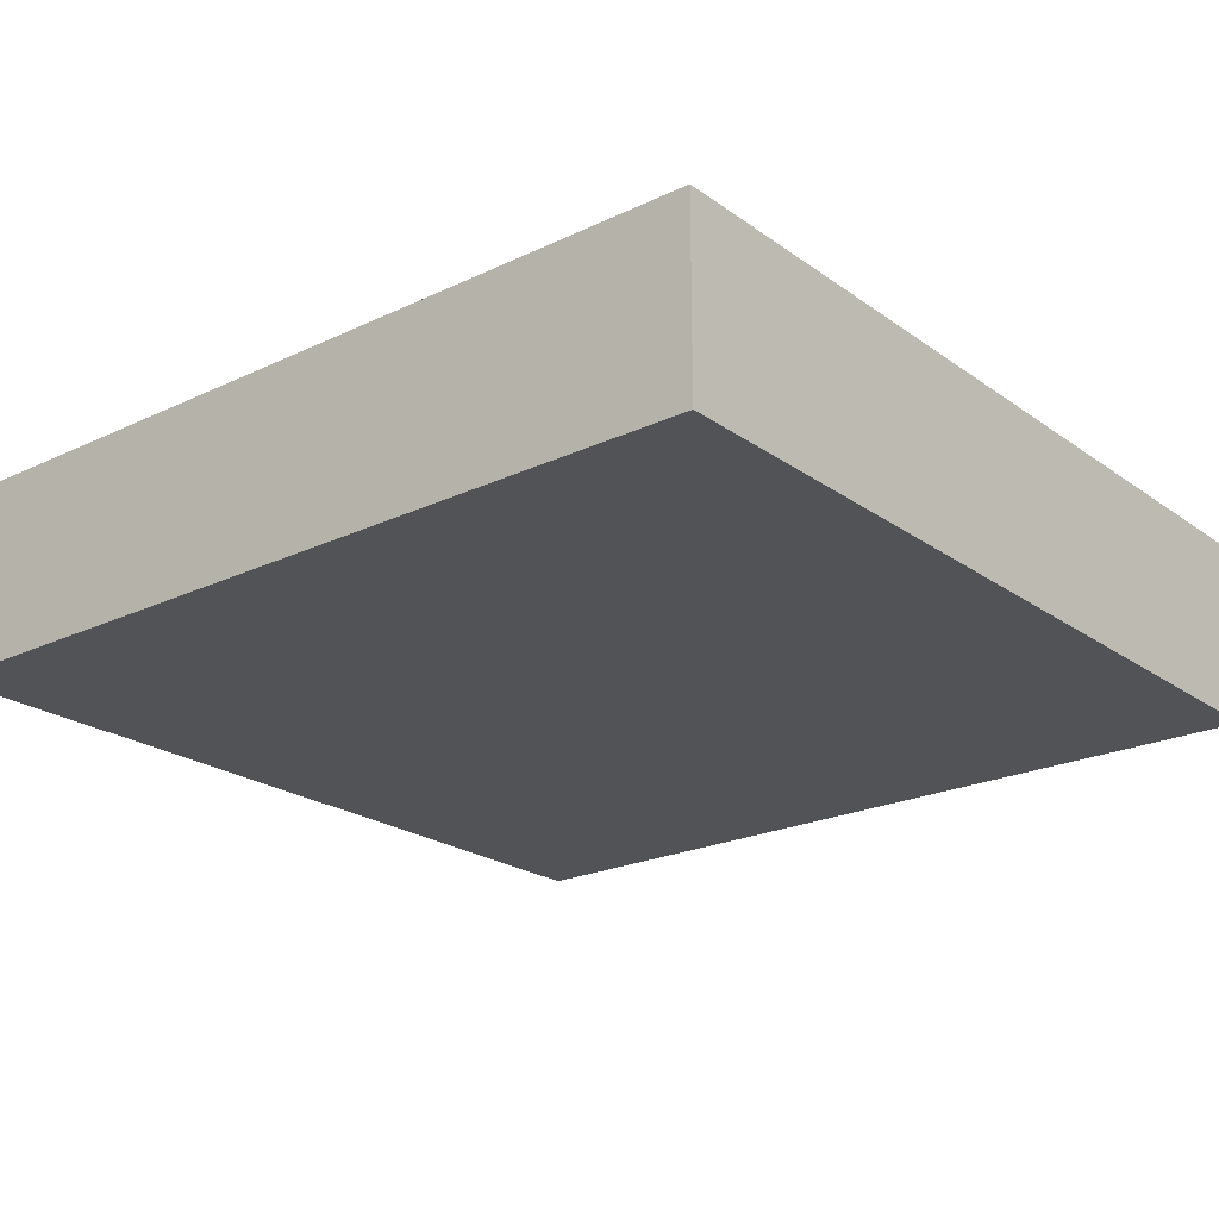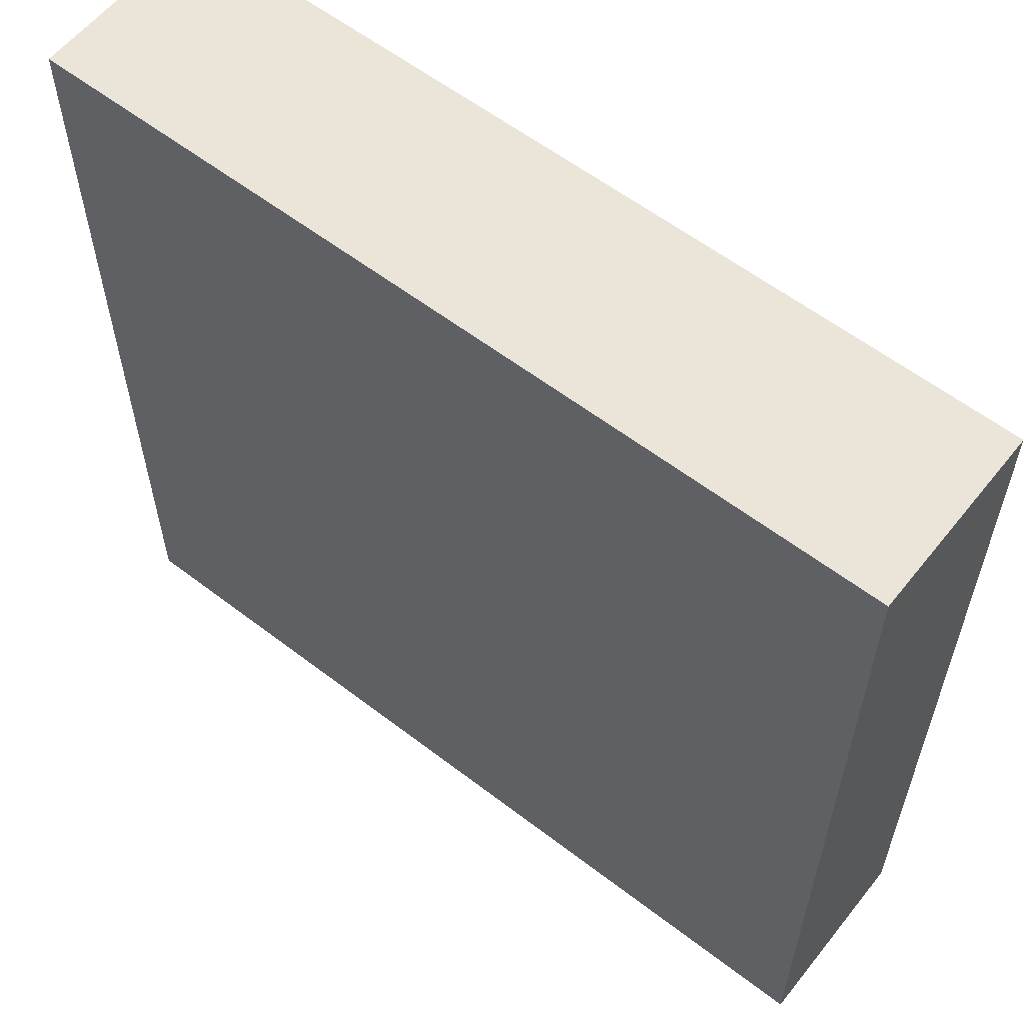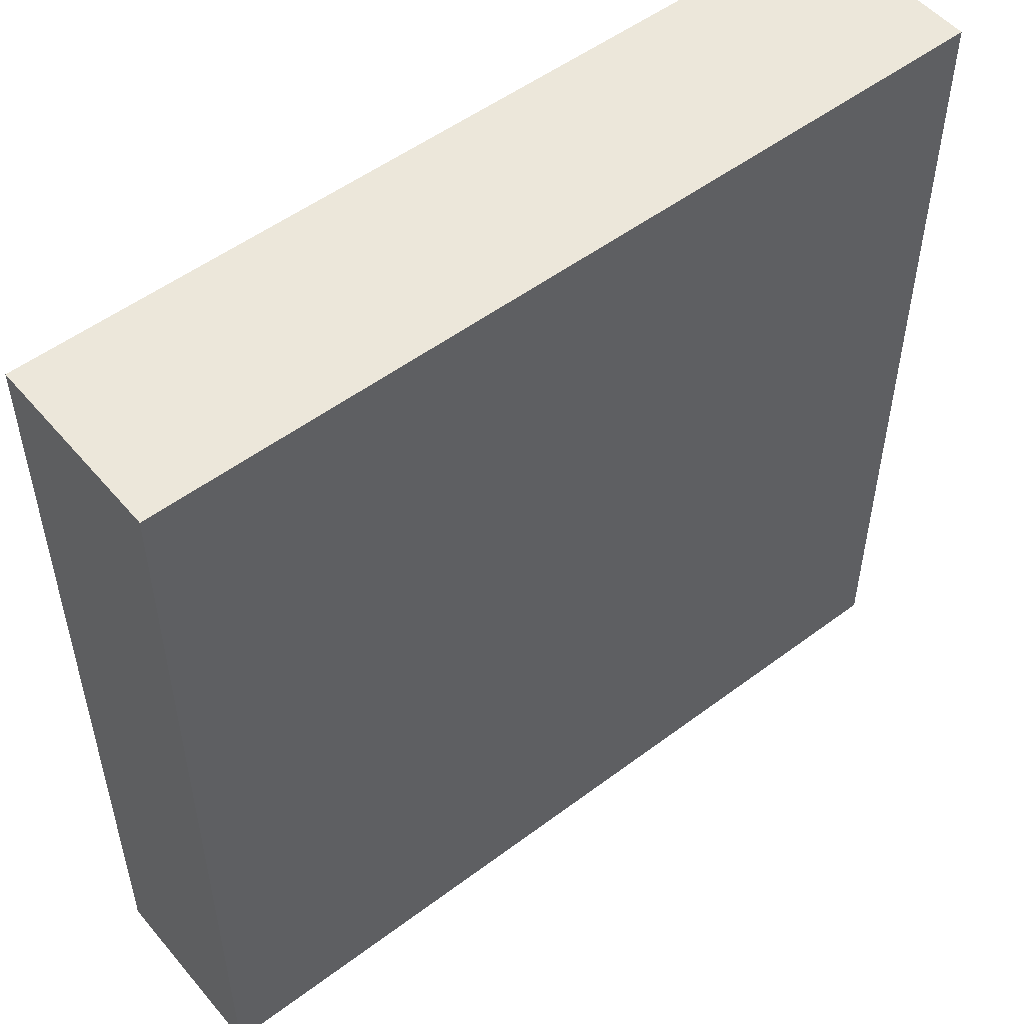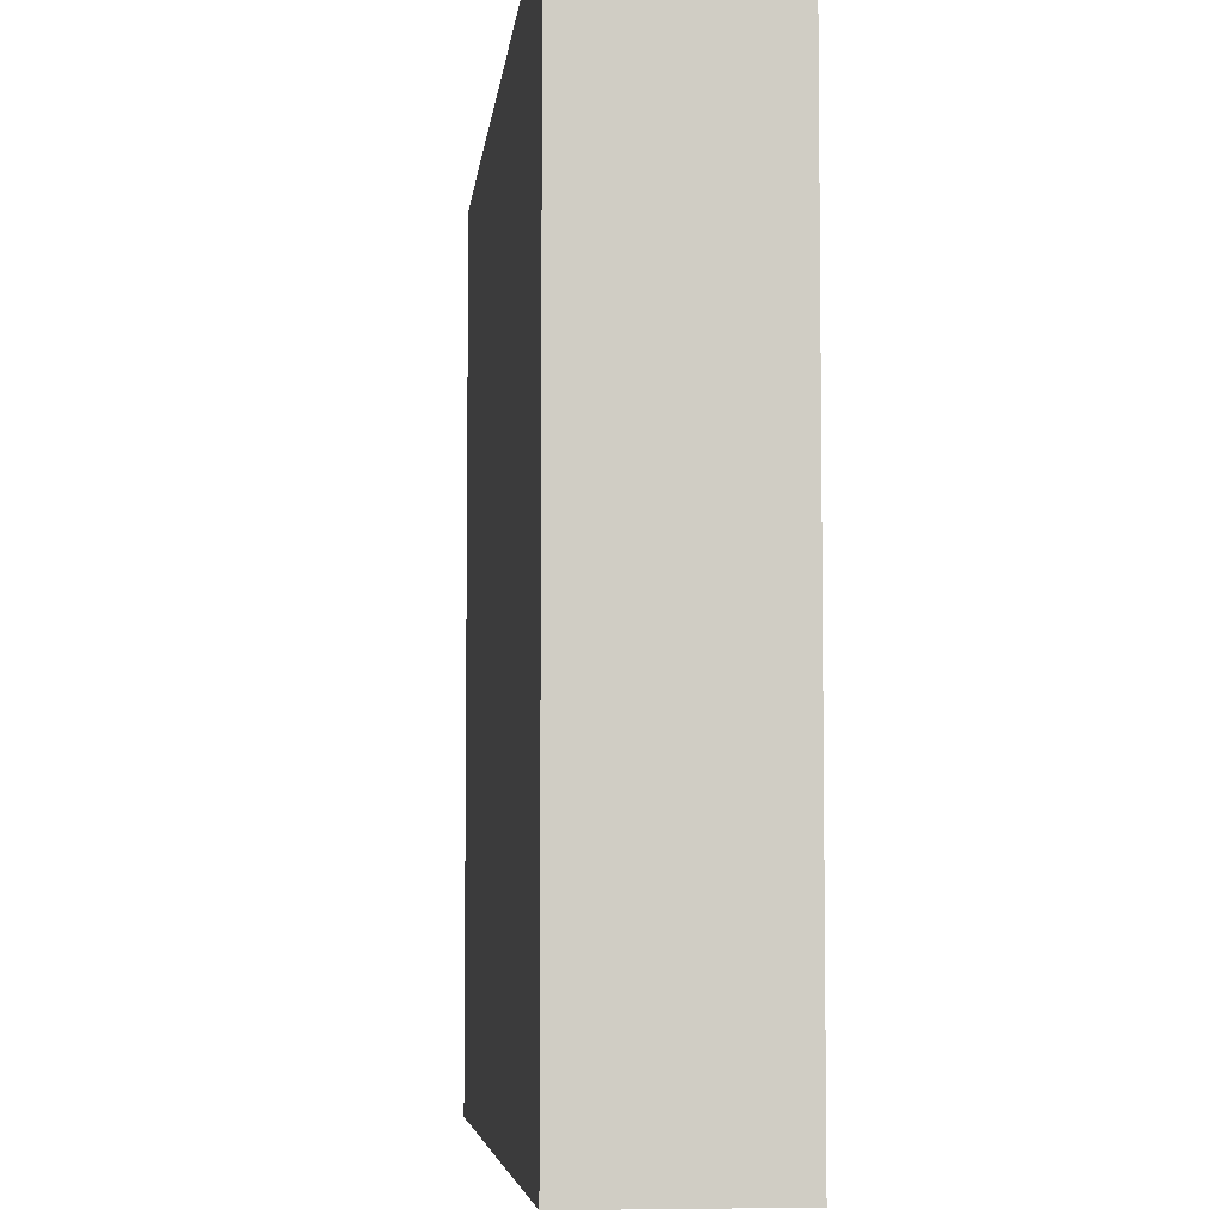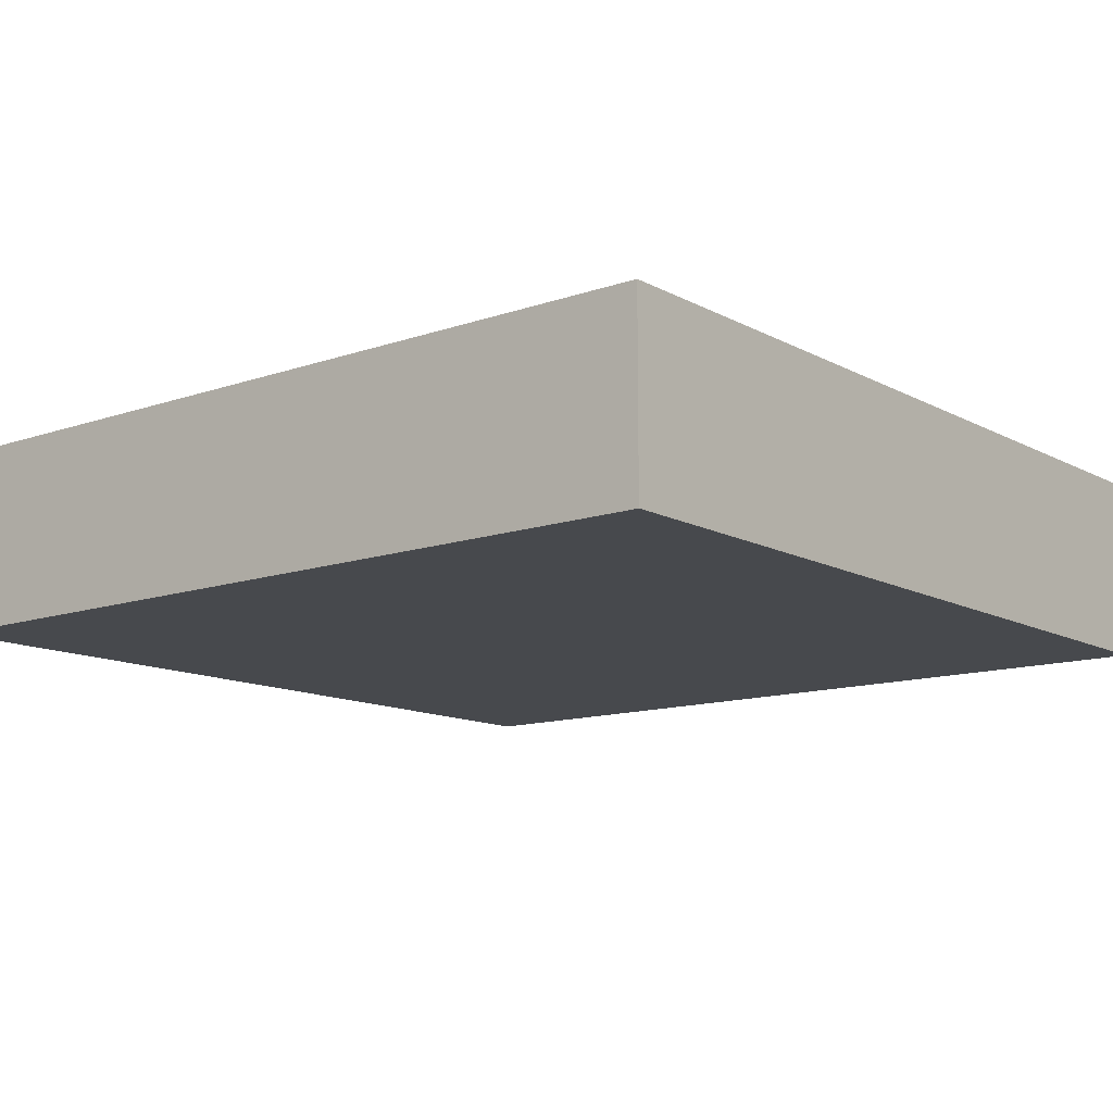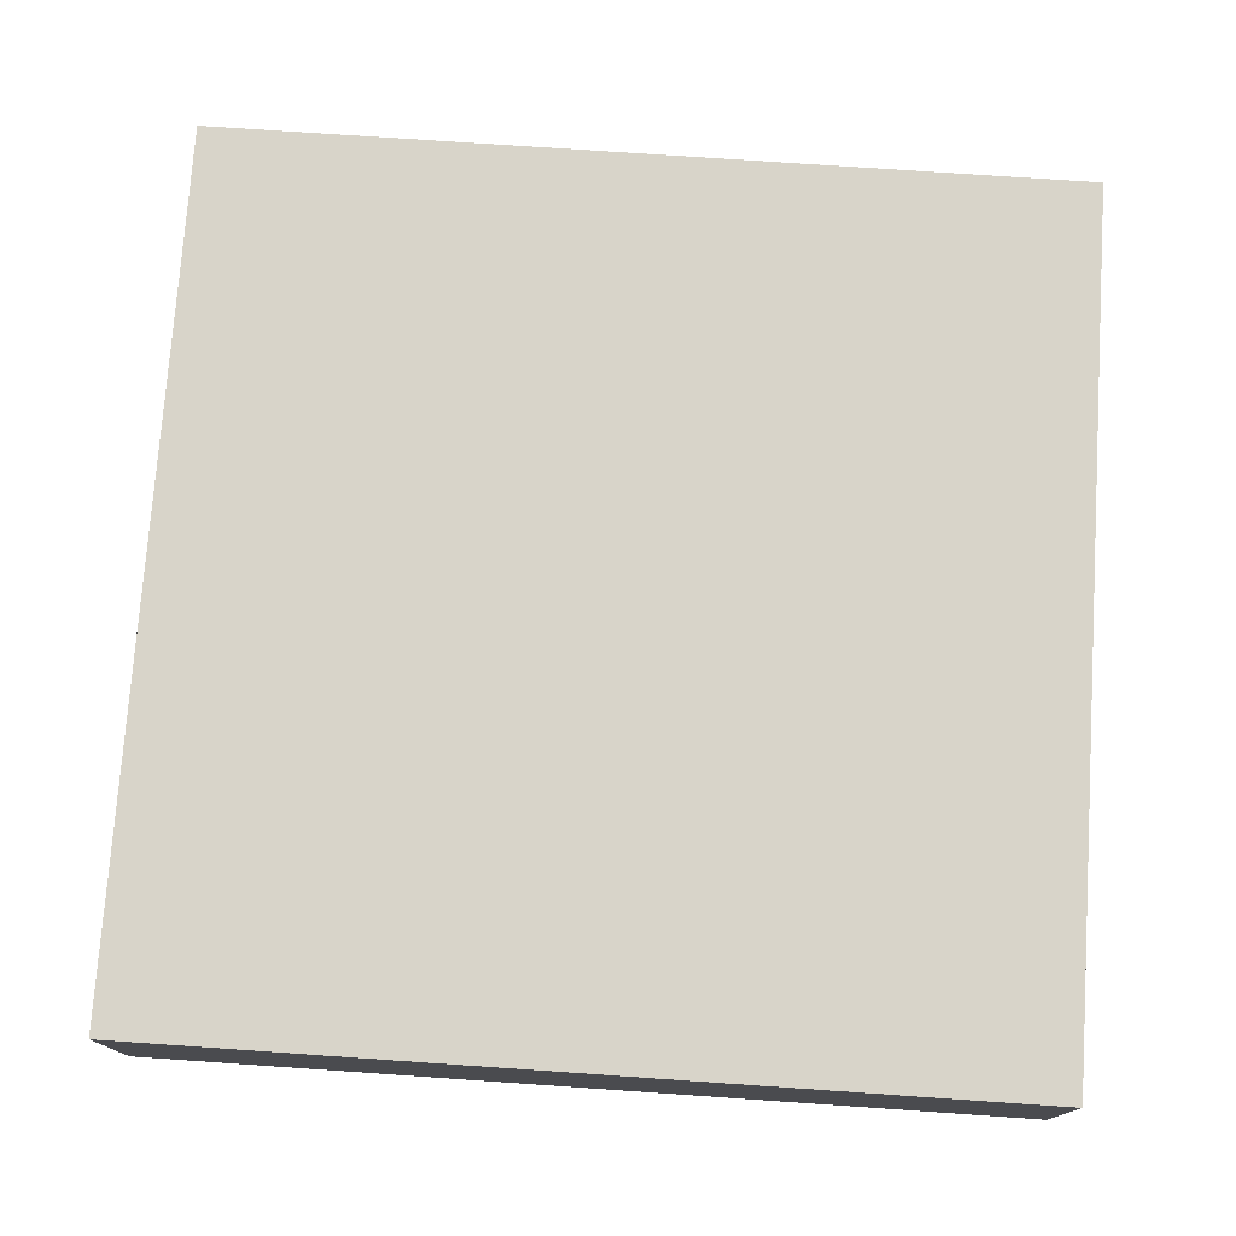
<metadata>
{"format":"obj","ext":"obj","renderer":"f3d","projection":"perspective","resolution":1024,"background":"white","views":[{"elev":-22.3,"azim":-140.6,"up":"+Y"},{"elev":59.0,"azim":-141.7,"up":"+Z"},{"elev":52.2,"azim":141.0,"up":"+Z"},{"elev":-5.7,"azim":83.9,"up":"+Z"},{"elev":-12.3,"azim":39.0,"up":"+Y"},{"elev":75.7,"azim":-86.1,"up":"+Y"}]}
</metadata>
<code>
g pb_Mesh299438
v 0 0 2.591
v -4.597 0 2.591
v 0 1 2.591
v -4.597 1 2.591
v -4.597 0 2.591
v -4.597 0 -2
v -4.597 1 2.591
v -4.597 1 -2
v -4.597 0 -2
v 0 0 -2
v -4.597 1 -2
v 0 1 -2
v 0 0 -2
v 0 0 2.591
v 0 1 -2
v 0 1 2.591
v 0 1 2.591
v -4.597 1 2.591
v 0 1 -2
v -4.597 1 -2
v 0 0 -2
v -4.597 0 -2
v 0 0 2.591
v -4.597 0 2.591
g pb_Mesh299438_0
f 3 2 1
f 3 4 2
f 7 6 5
f 7 8 6
f 11 10 9
f 11 12 10
f 15 14 13
f 15 16 14
f 19 18 17
f 19 20 18
f 23 22 21
f 23 24 22

</code>
